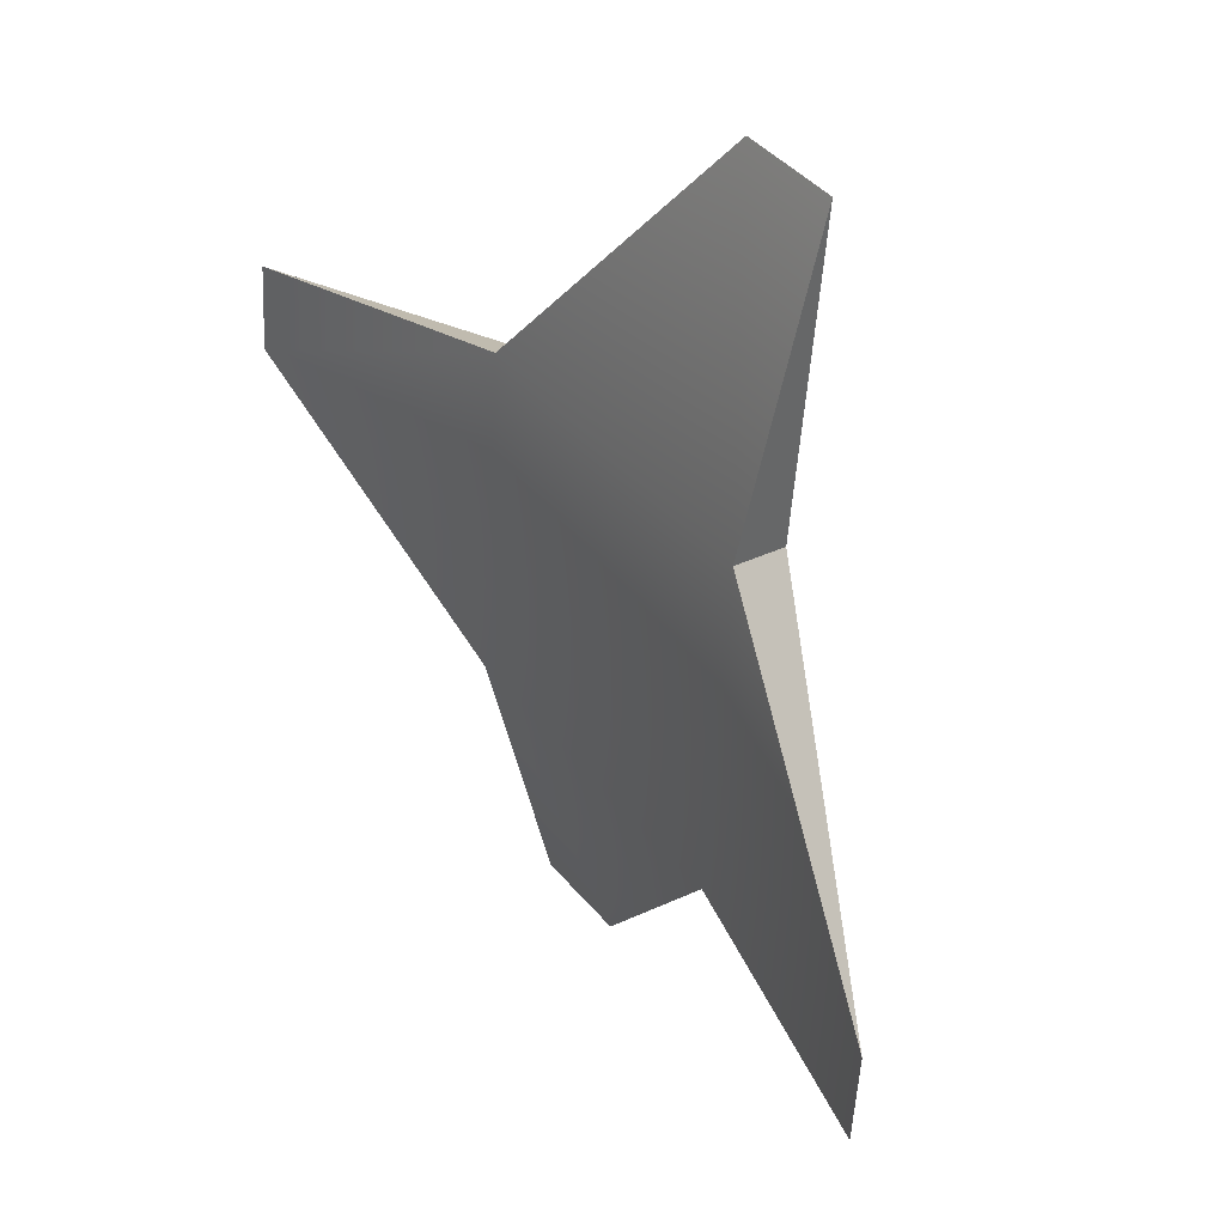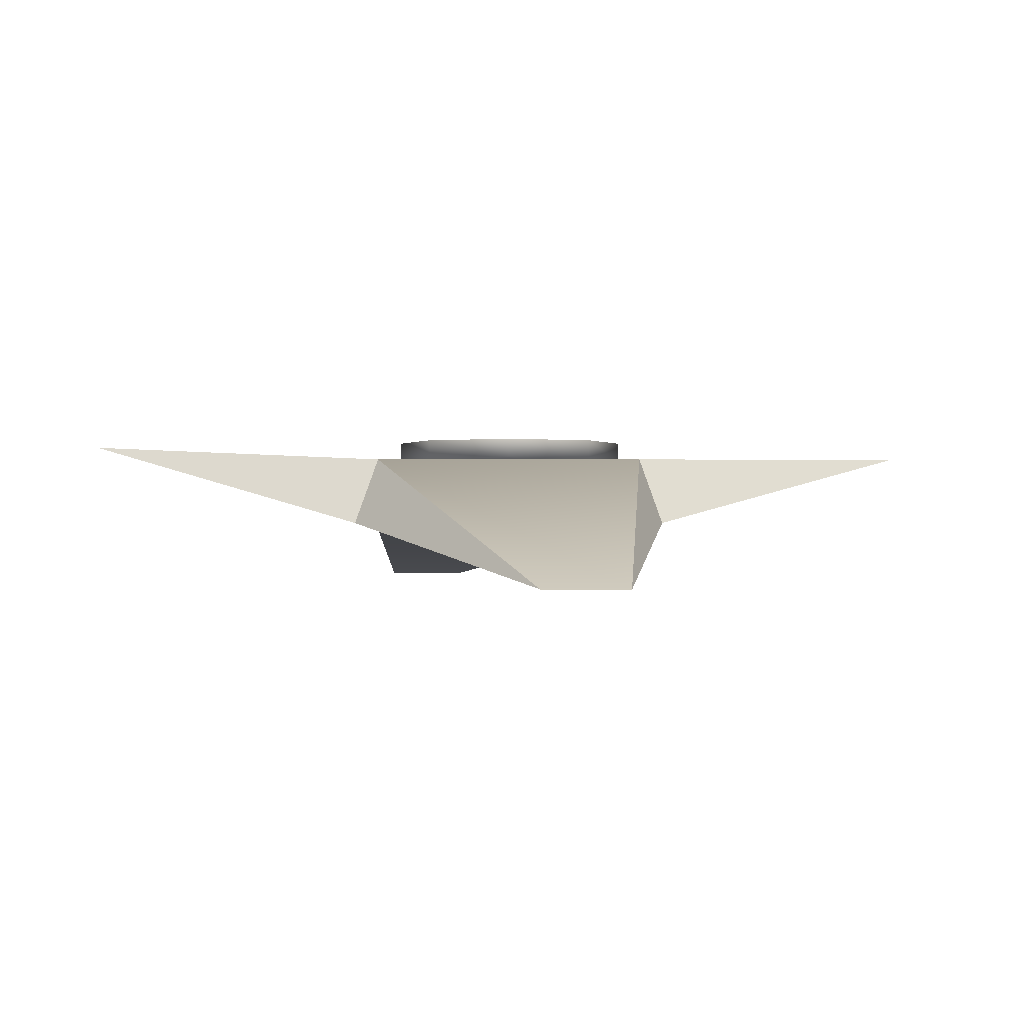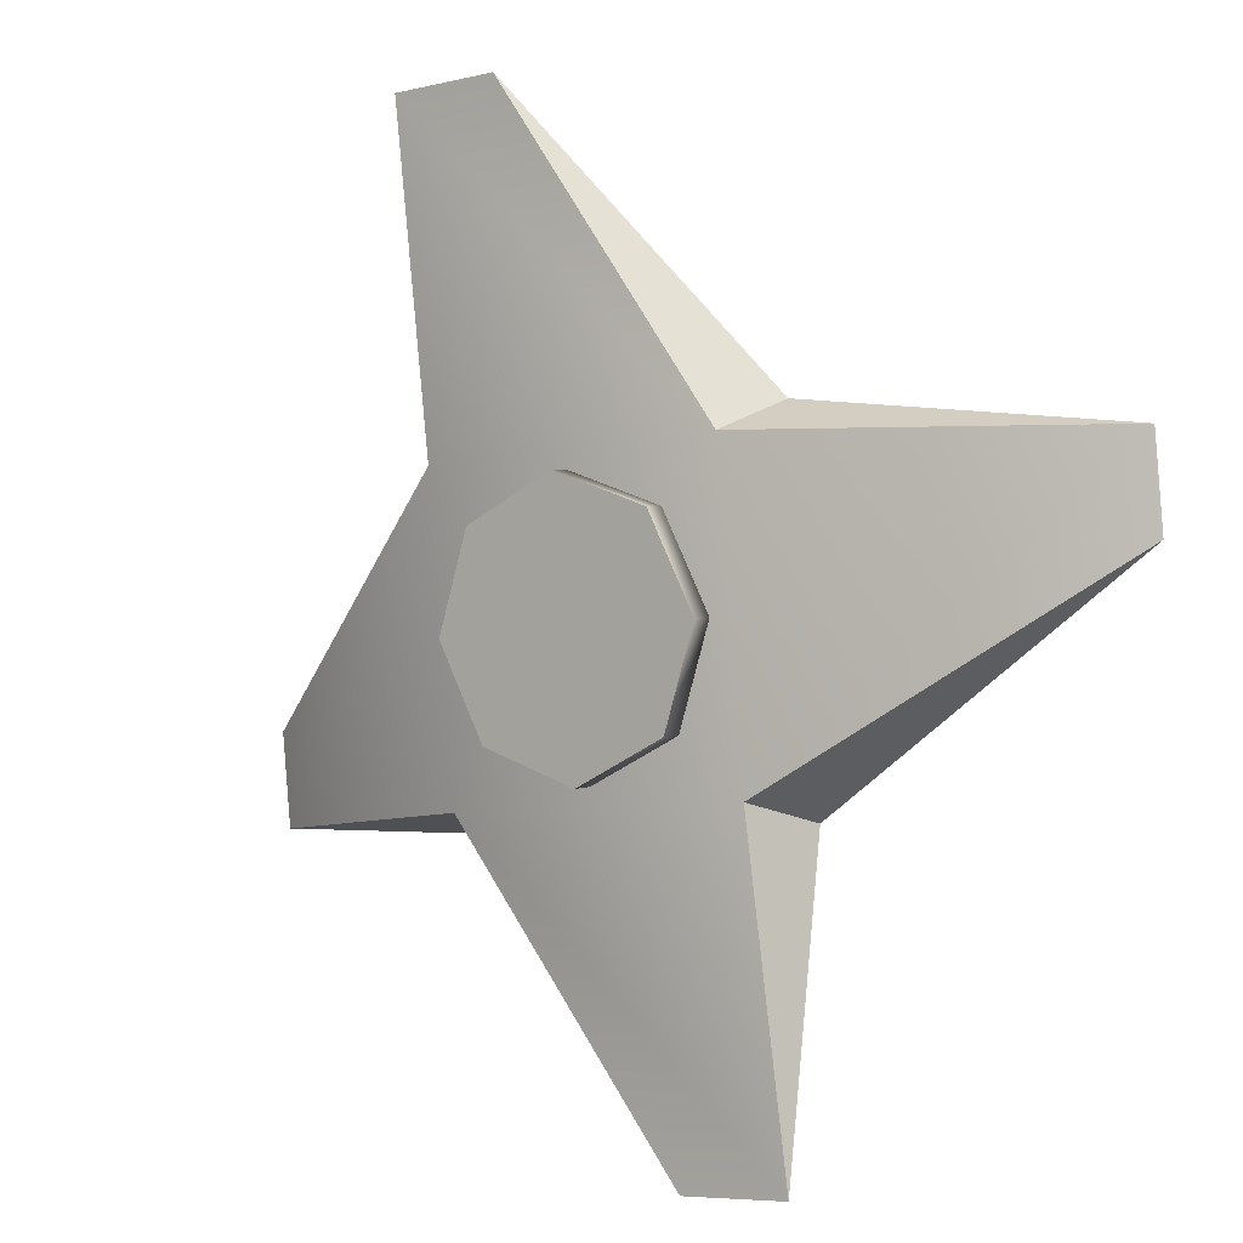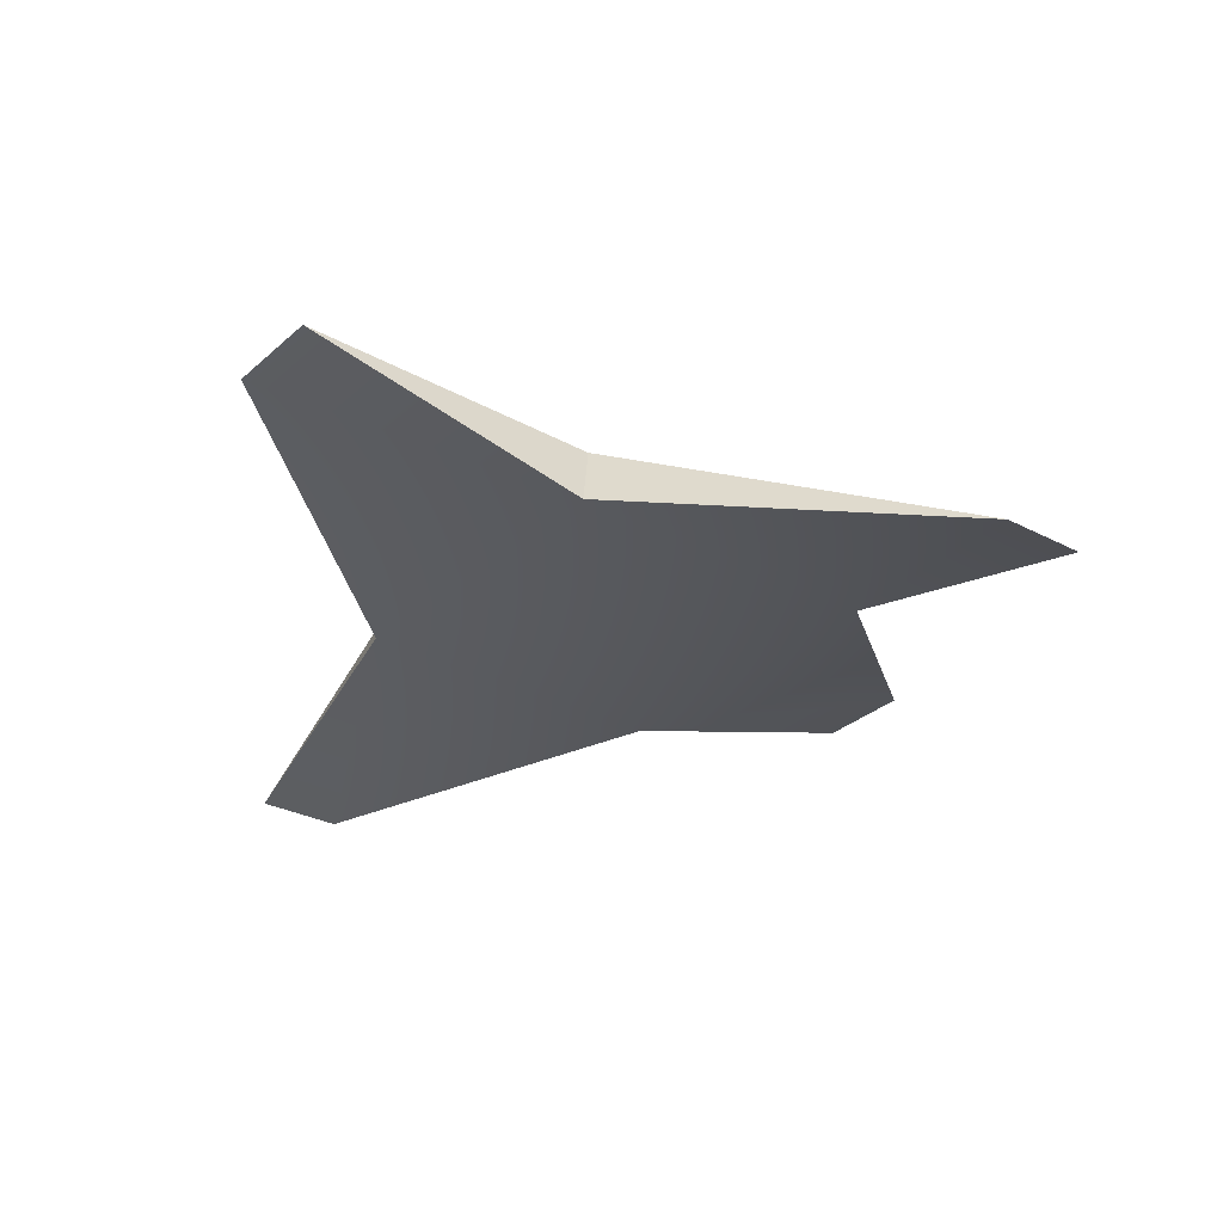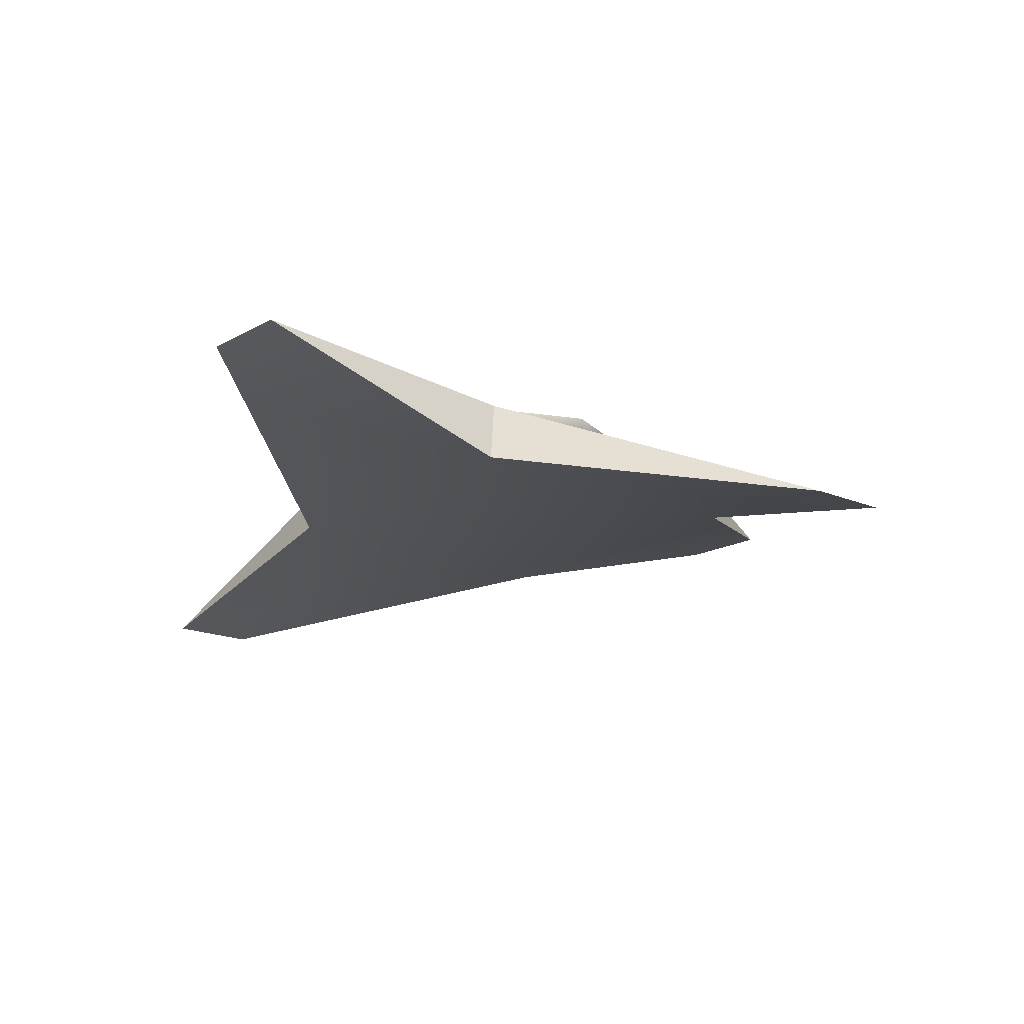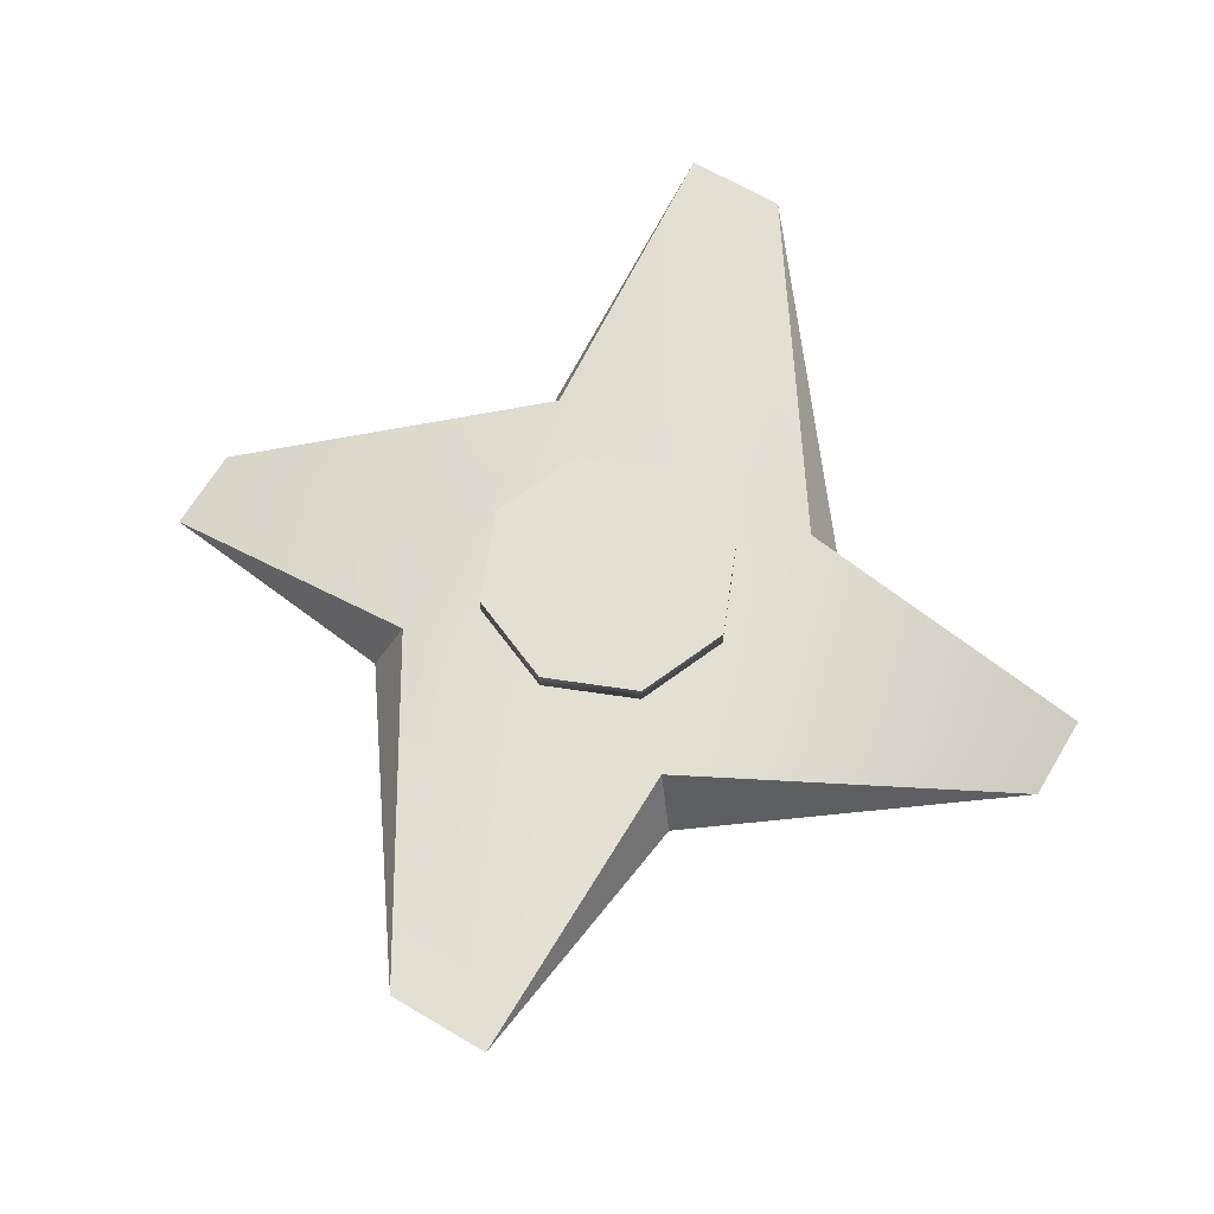
<metadata>
{"format":"obj","ext":"obj","renderer":"f3d","projection":"perspective","resolution":1024,"background":"white","views":[{"elev":33.9,"azim":55.8,"up":"+Z"},{"elev":-0.6,"azim":-84.5,"up":"+Y"},{"elev":2.6,"azim":-144.2,"up":"+Z"},{"elev":-28.9,"azim":57.0,"up":"+Y"},{"elev":-17.4,"azim":-124.9,"up":"+Y"},{"elev":66.7,"azim":36.2,"up":"+Y"}]}
</metadata>
<code>
g Blade
v 0.1539 -0.02912 0.8147
v -0.2709 -0.1668 0.3351
v -0.2324 -0.03953 0.2888
v -0.7988 -0.2847 0.1379
v -0.3267 -0.1668 -0.2689
v -0.2804 -0.03953 -0.2305
v 0.8063 -0.2867 -0.2007
v 0.3331 -0.1668 0.2793
v 0.2868 -0.03953 0.2409
v 0.7914 -0.2867 -0.362
v 0.2389 -0.03953 -0.2784
v 0.2774 -0.1668 -0.3247
v 0.3378 -0.0257 0.7977
v 0.2868 -0.03953 0.2409
v 0.3331 -0.1668 0.2793
v -0.1899 -0.01452 -0.7931
v 0.2774 -0.1668 -0.3247
v 0.2389 -0.03953 -0.2784
v -0.3703 -0.01786 -0.7764
v -0.2804 -0.03953 -0.2305
v -0.3267 -0.1668 -0.2689
v -0.7843 -0.2847 0.2954
v -0.2324 -0.03953 0.2888
v -0.2709 -0.1668 0.3351
v -0.2324 -0.03953 0.2888
v 0.3378 -0.0257 0.7977
v 0.1539 -0.02912 0.8147
v 0.2868 -0.03953 0.2409
v -0.2804 -0.03953 -0.2305
v -0.7843 -0.2847 0.2954
v -0.7988 -0.2847 0.1379
v 0.2389 -0.03953 -0.2784
v -0.3703 -0.01786 -0.7764
v -0.1899 -0.01452 -0.7931
v 0.7914 -0.2867 -0.362
v 0.8063 -0.2867 -0.2007
v -0.0179 0.003062 -0.2238
v 0.1502 0.003062 -0.1717
v 0.2322 0.003062 -0.01593
v 0.003245 0.003062 0.005189
v -0.1736 0.003062 -0.1418
v 0.1801 0.003062 0.1522
v -0.2257 0.003062 0.02634
v 0.02437 0.003062 0.2342
v -0.1438 0.003062 0.1821
v 0.2774 -0.1668 -0.3247
v 0.8063 -0.2867 -0.2007
v 0.7914 -0.2867 -0.362
v 0.3331 -0.1668 0.2793
v -0.3267 -0.1668 -0.2689
v -0.1899 -0.01452 -0.7931
v -0.3703 -0.01786 -0.7764
v -0.2709 -0.1668 0.3351
v -0.7988 -0.2847 0.1379
v -0.7843 -0.2847 0.2954
v 0.1539 -0.02912 0.8147
v 0.3378 -0.0257 0.7977
v -0.2257 0.003062 0.02634
v -0.1438 0.003062 0.1821
v -0.1438 -0.03441 0.1821
v -0.2257 -0.03441 0.02634
v -0.1736 0.003062 -0.1418
v 0.02437 -0.03441 0.2342
v 0.02437 0.003062 0.2342
v -0.1736 -0.03441 -0.1418
v -0.0179 0.003062 -0.2238
v 0.1801 -0.03441 0.1522
v 0.1801 0.003062 0.1522
v 0.003245 -0.03441 0.005189
v -0.0179 -0.03441 -0.2238
v 0.1502 0.003062 -0.1717
v 0.2322 -0.03441 -0.01593
v 0.2322 0.003062 -0.01593
v 0.1502 -0.03441 -0.1717
g Blade_0
f 3 2 1
f 6 5 4
f 9 8 7
f 12 11 10
f 15 14 13
f 18 17 16
f 21 20 19
f 24 23 22
f 27 26 25
f 26 28 25
f 25 28 29
f 30 25 29
f 31 30 29
f 28 32 29
f 33 29 32
f 34 33 32
f 35 32 28
f 36 35 28
f 39 38 37
f 40 39 37
f 40 37 41
f 42 39 40
f 43 40 41
f 44 42 40
f 44 40 43
f 45 44 43
f 48 47 46
f 47 49 46
f 46 49 50
f 51 46 50
f 52 51 50
f 49 53 50
f 54 50 53
f 55 54 53
f 56 53 49
f 57 56 49
f 60 59 58
f 61 60 58
f 61 58 62
f 60 63 59
f 63 60 61
f 63 64 59
f 65 61 62
f 65 62 66
f 63 67 64
f 67 68 64
f 69 63 61
f 69 61 65
f 67 63 69
f 70 65 66
f 70 69 65
f 70 66 71
f 67 72 68
f 72 67 69
f 72 69 70
f 72 73 68
f 74 70 71
f 74 71 73
f 74 72 70
f 72 74 73

</code>
